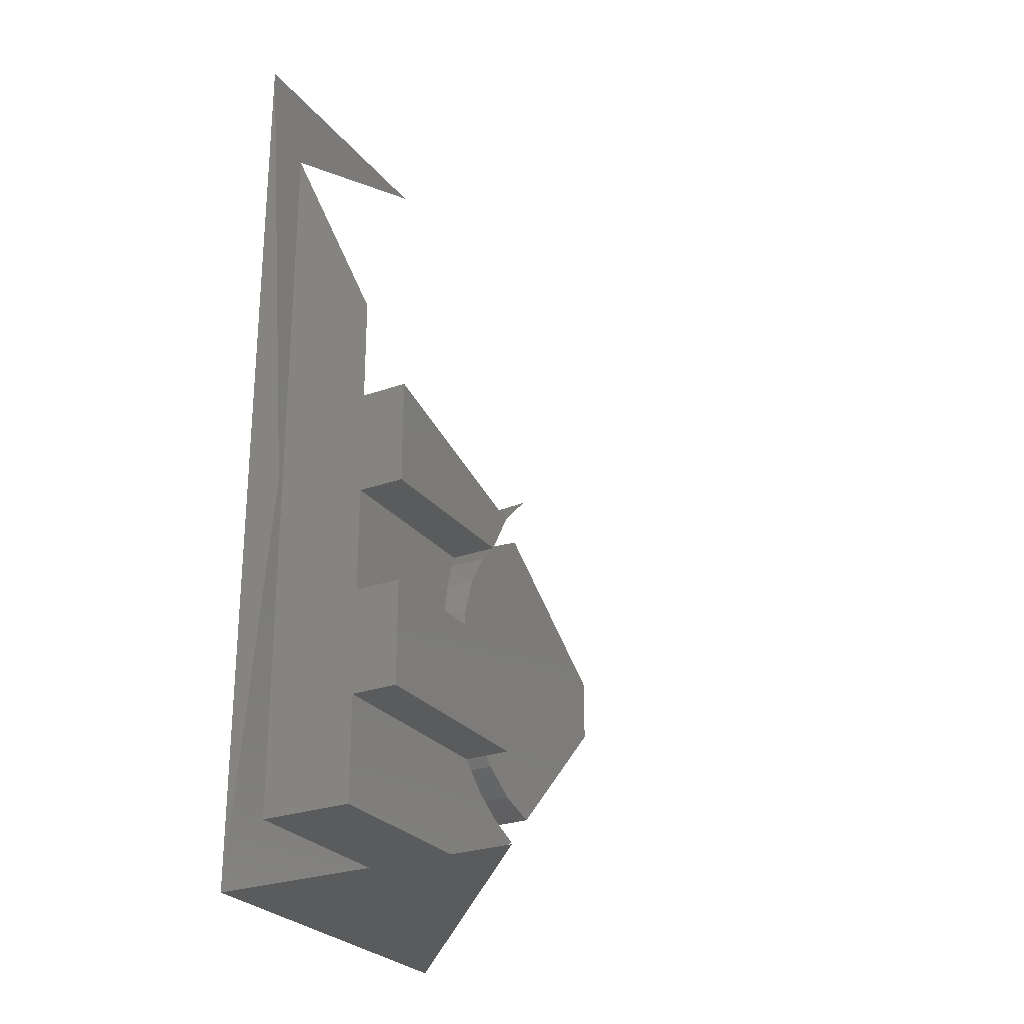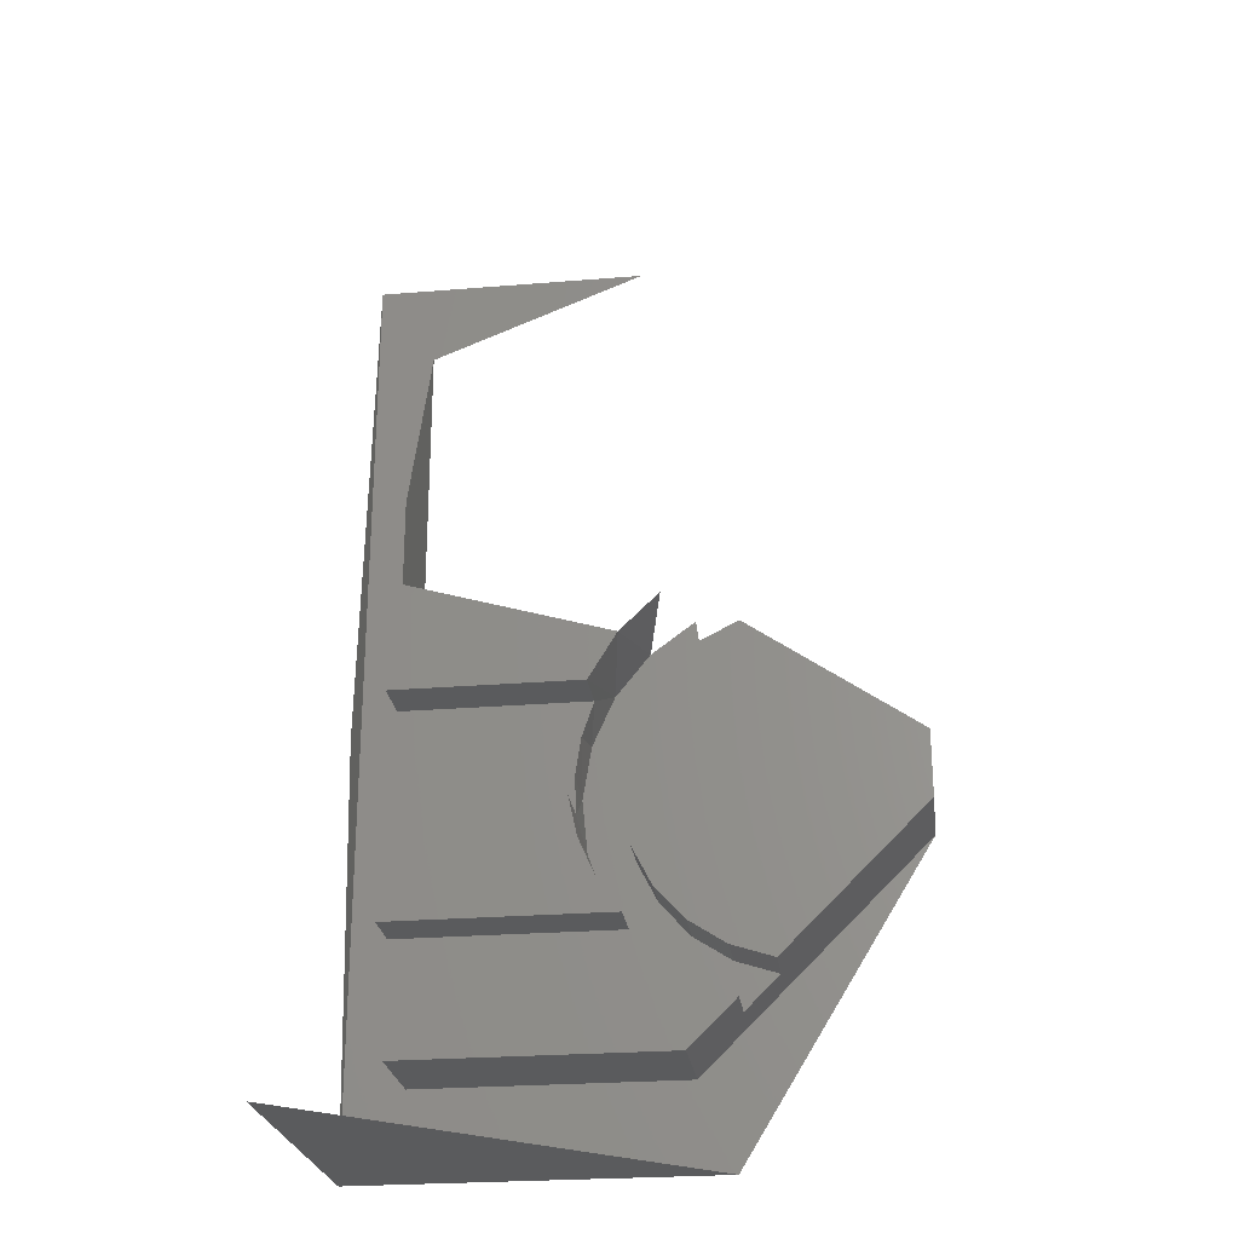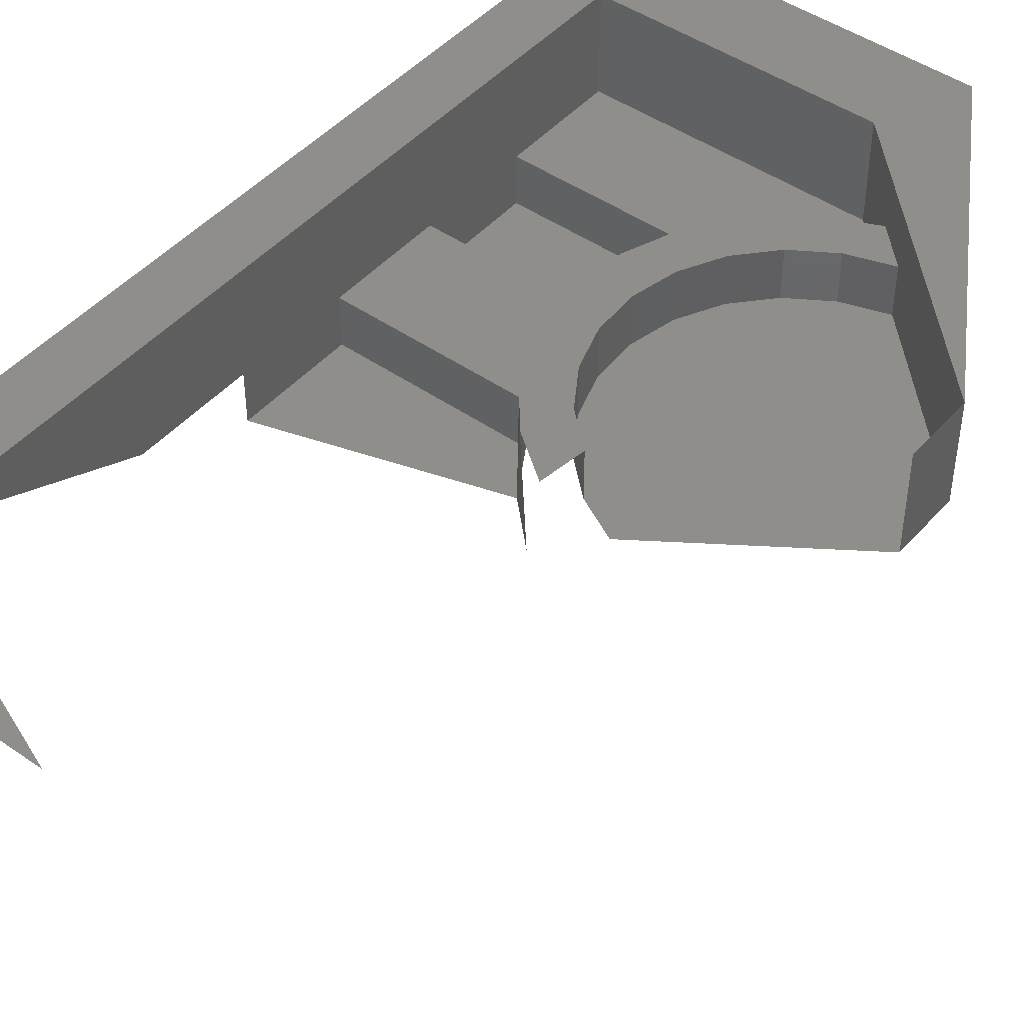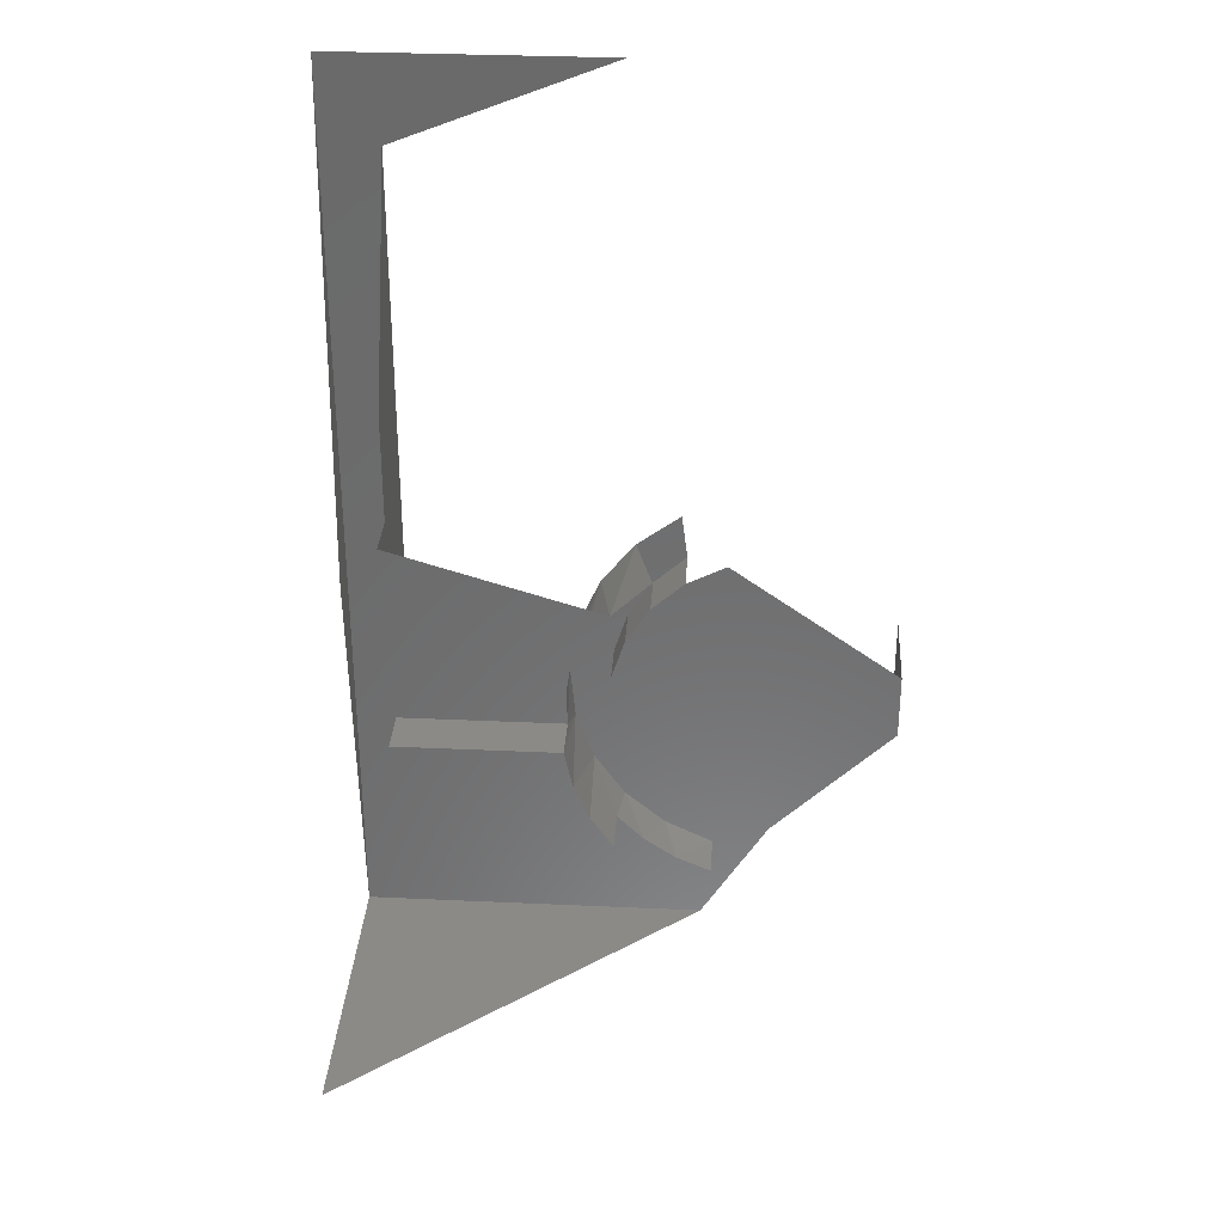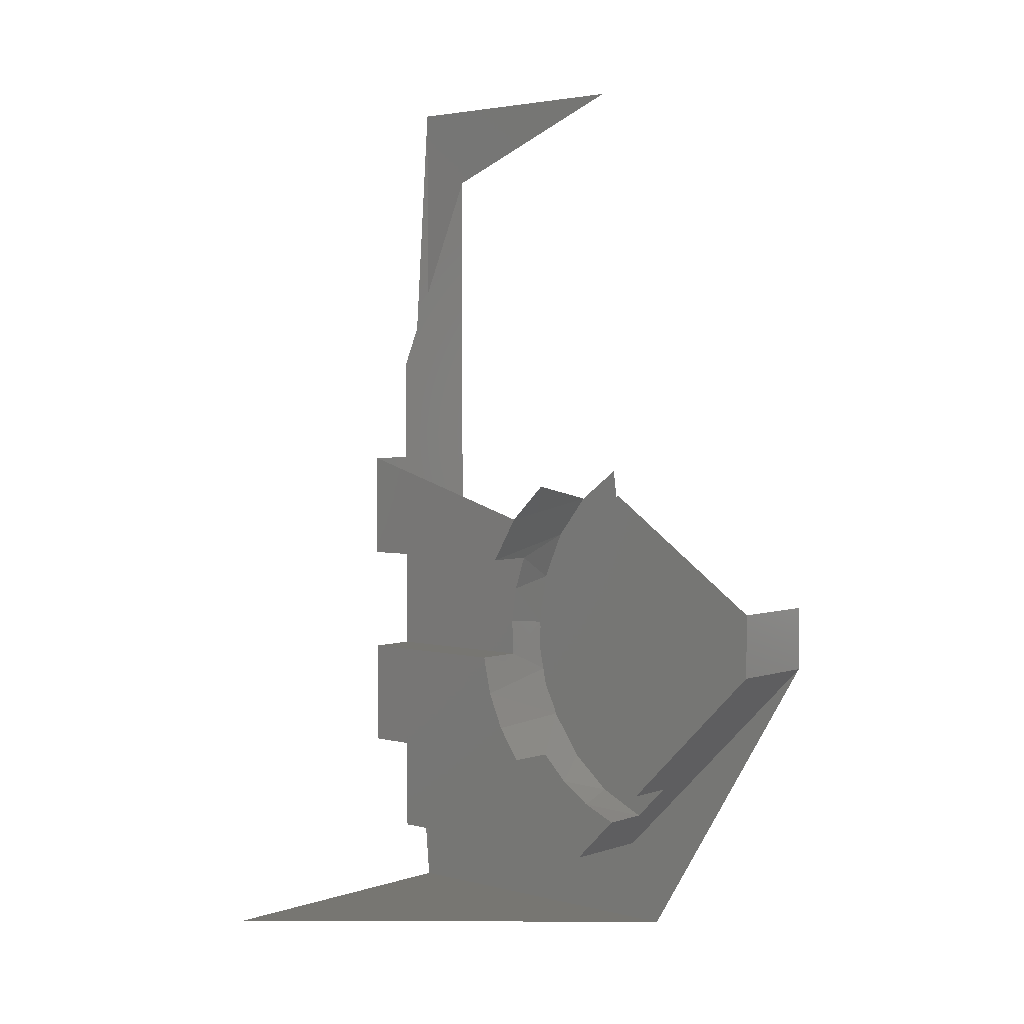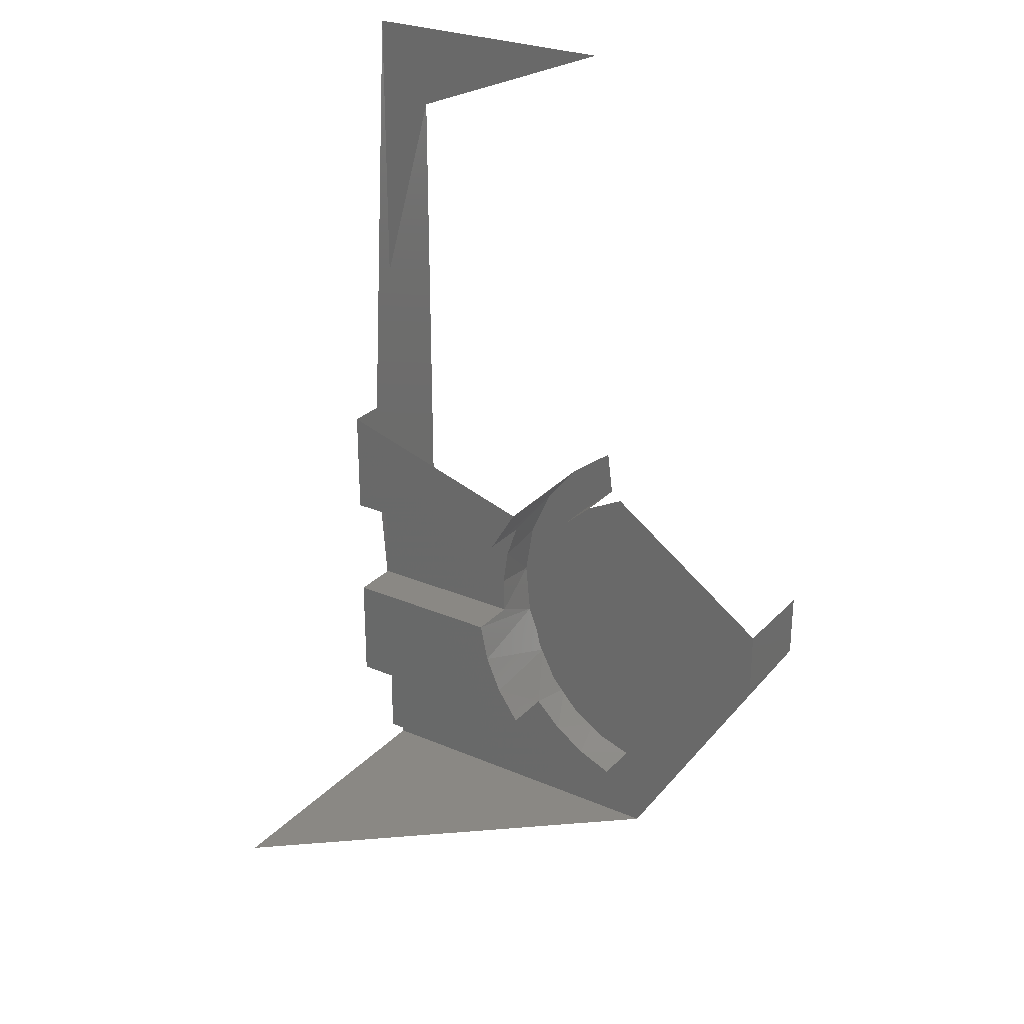
<metadata>
{"format":"stl","ext":"stl","renderer":"f3d","projection":"perspective","resolution":1024,"background":"white","views":[{"elev":-26.4,"azim":119.3,"up":"+Y"},{"elev":-25.5,"azim":-172.5,"up":"+Y"},{"elev":46.0,"azim":-141.4,"up":"+Z"},{"elev":32.1,"azim":-176.3,"up":"+Y"},{"elev":3.2,"azim":-138.7,"up":"+Y"},{"elev":27.4,"azim":-146.7,"up":"+Y"}]}
</metadata>
<code>
# stl→obj: 70 verts, 118 faces
v 19.47 30.24 5.334
v 19.86 31.29 5.334
v 18.92 31.09 5.334
v 19.11 31.98 5.334
v 18.51 30.28 5.334
v 19.75 30.92 3.302
v 19.96 32.4 5.334
v 18.92 31.09 4.318
v 18.51 30.28 4.318
v 18.83 29.33 5.334
v 19.94 31.74 3.302
v 19.42 30.15 3.302
v 19.94 31.74 4.318
v 19.06 32.89 5.334
v 19.11 31.98 4.318
v 17.9 29.6 4.318
v 17.9 29.6 5.334
v 18.94 29.46 4.318
v 23.43 31.74 3.302
v 23.43 29.46 3.302
v 19.96 32.51 4.318
v 19.79 33.5 5.334
v 19.06 32.89 4.318
v 13.31 31.75 4.318
v 17.97 28.61 5.334
v 18.37 28.89 4.318
v 23.43 31.74 4.318
v 18.94 29.46 3.302
v 19.85 33.28 4.318
v 18.78 33.76 5.334
v 18.78 33.76 4.318
v 17.13 29.11 4.318
v 17.13 29.11 5.334
v 23.43 27.17 4.318
v 23.43 34.02 4.318
v 19.33 34.52 5.334
v 19.6 34.02 4.318
v 16.27 28.82 4.318
v 16.97 28.13 5.334
v 17.7 28.45 4.318
v 17.93 27.17 4.318
v 23.43 29.46 4.318
v 23.43 27.17 6.35
v 18.29 34.53 5.334
v 18.29 34.53 4.318
v 16.27 28.82 5.334
v 17.93 27.17 6.35
v 19.6 34.02 3.302
v 23.43 43.14 6.35
v 18.63 35.39 5.334
v 13.31 33.11 4.318
v 13.31 31.75 6.35
v 16.97 28.13 4.318
v 23.43 34.02 3.302
v 24.63 25.4 6.35
v 23.43 36.3 4.318
v 19.01 34.98 3.302
v 17.61 35.14 5.334
v 17.61 35.14 4.318
v 17.2 25.4 6.35
v 23.43 36.3 3.302
v 24.63 44.92 6.35
v 23.43 38.58 4.318
v 17.73 36.06 5.334
v 18.21 35.75 3.302
v 16.8 35.56 4.318
v 13.31 33.11 6.35
v 18.9 44.92 6.35
v 24.63 34.05 5.55
v 24.63 25.4 0
f 1 2 3
f 3 2 4
f 5 1 3
f 1 6 2
f 7 4 2
f 4 8 3
f 3 9 5
f 1 5 10
f 6 11 2
f 6 1 12
f 2 13 7
f 4 7 14
f 8 9 3
f 15 8 4
f 16 5 9
f 17 10 5
f 10 18 1
f 11 13 2
f 11 6 19
f 18 12 1
f 12 20 6
f 13 21 7
f 7 22 14
f 14 23 4
f 9 8 24
f 23 15 4
f 8 15 24
f 16 9 24
f 5 16 17
f 25 10 17
f 18 10 26
f 27 13 11
f 19 6 20
f 19 27 11
f 28 12 18
f 28 20 12
f 21 29 7
f 13 27 21
f 14 22 30
f 7 29 22
f 23 14 31
f 15 23 24
f 32 16 24
f 16 32 17
f 33 25 17
f 25 26 10
f 18 26 34
f 19 20 27
f 28 18 20
f 29 21 35
f 27 35 21
f 36 30 22
f 30 31 14
f 37 22 29
f 23 31 24
f 38 32 24
f 17 32 33
f 39 25 33
f 40 26 25
f 34 26 41
f 42 18 34
f 20 42 27
f 18 42 20
f 37 29 35
f 35 27 43
f 22 37 36
f 30 36 44
f 45 31 30
f 31 45 24
f 38 24 46
f 38 33 32
f 46 39 33
f 39 40 25
f 40 41 26
f 34 41 47
f 34 43 42
f 27 42 43
f 48 37 35
f 49 35 43
f 37 48 36
f 36 50 44
f 44 45 30
f 24 45 51
f 24 52 46
f 46 33 38
f 46 47 39
f 39 53 40
f 53 41 40
f 41 39 47
f 43 34 47
f 54 48 35
f 43 55 49
f 49 56 35
f 48 57 36
f 44 50 58
f 36 57 50
f 44 58 45
f 45 59 51
f 52 24 51
f 52 47 46
f 53 39 41
f 47 60 43
f 54 35 56
f 54 61 48
f 55 62 49
f 60 55 43
f 63 56 49
f 57 48 61
f 64 58 50
f 65 50 57
f 59 45 58
f 59 66 51
f 67 52 51
f 47 52 60
f 61 54 56
f 62 68 49
f 62 55 69
f 70 55 60

</code>
